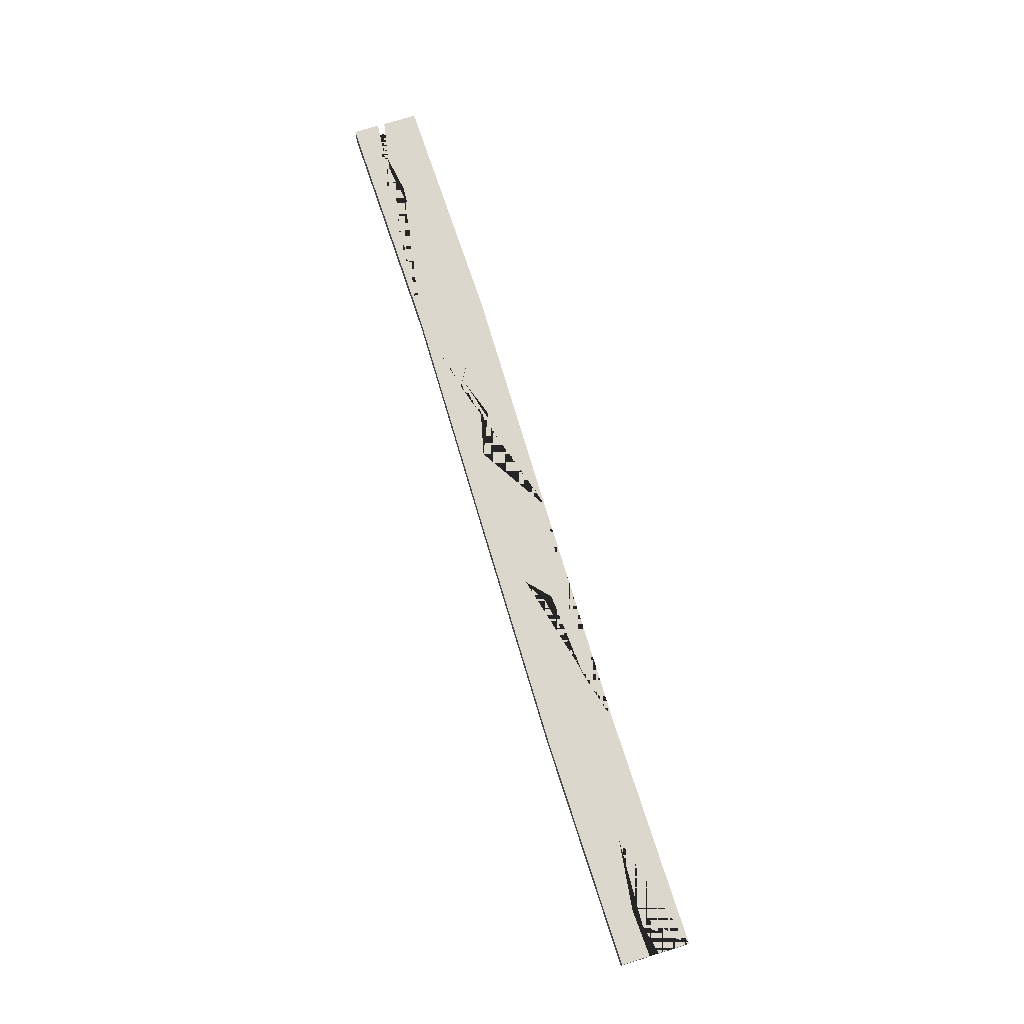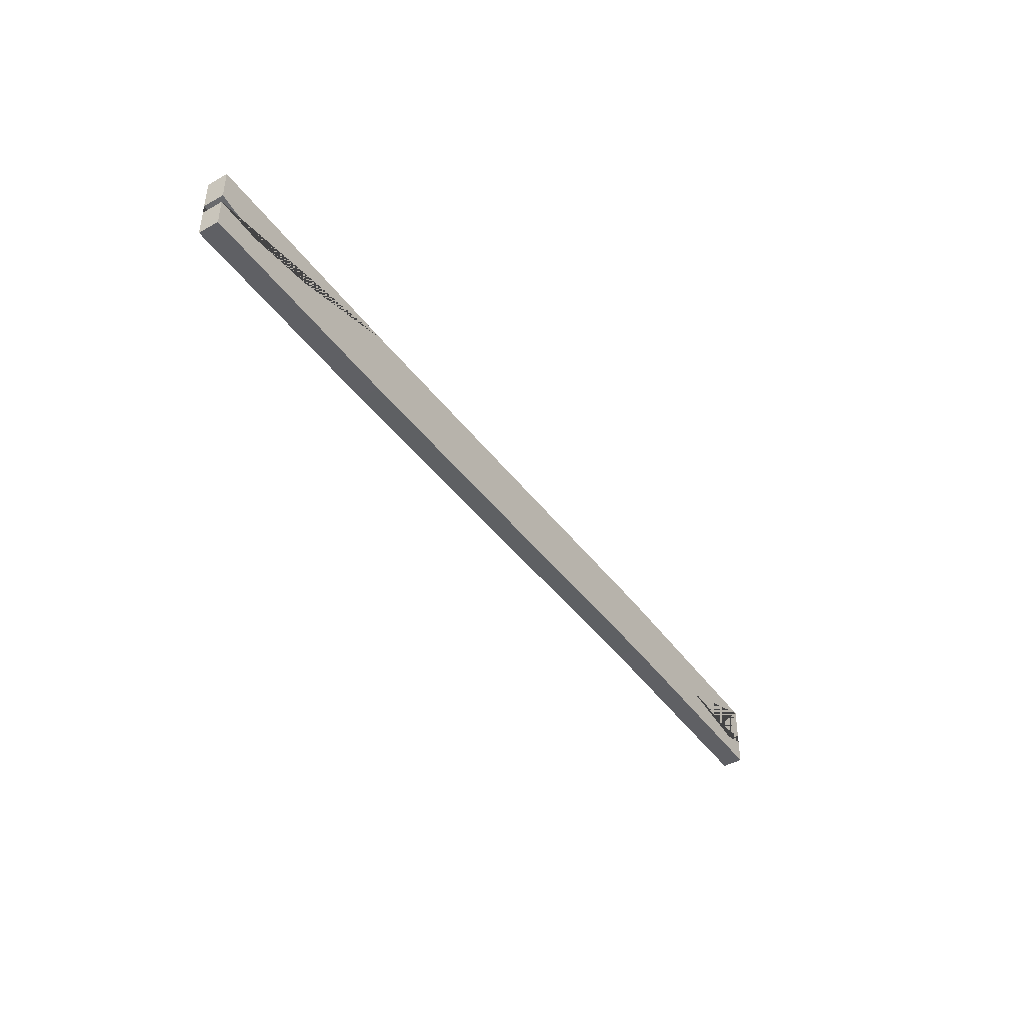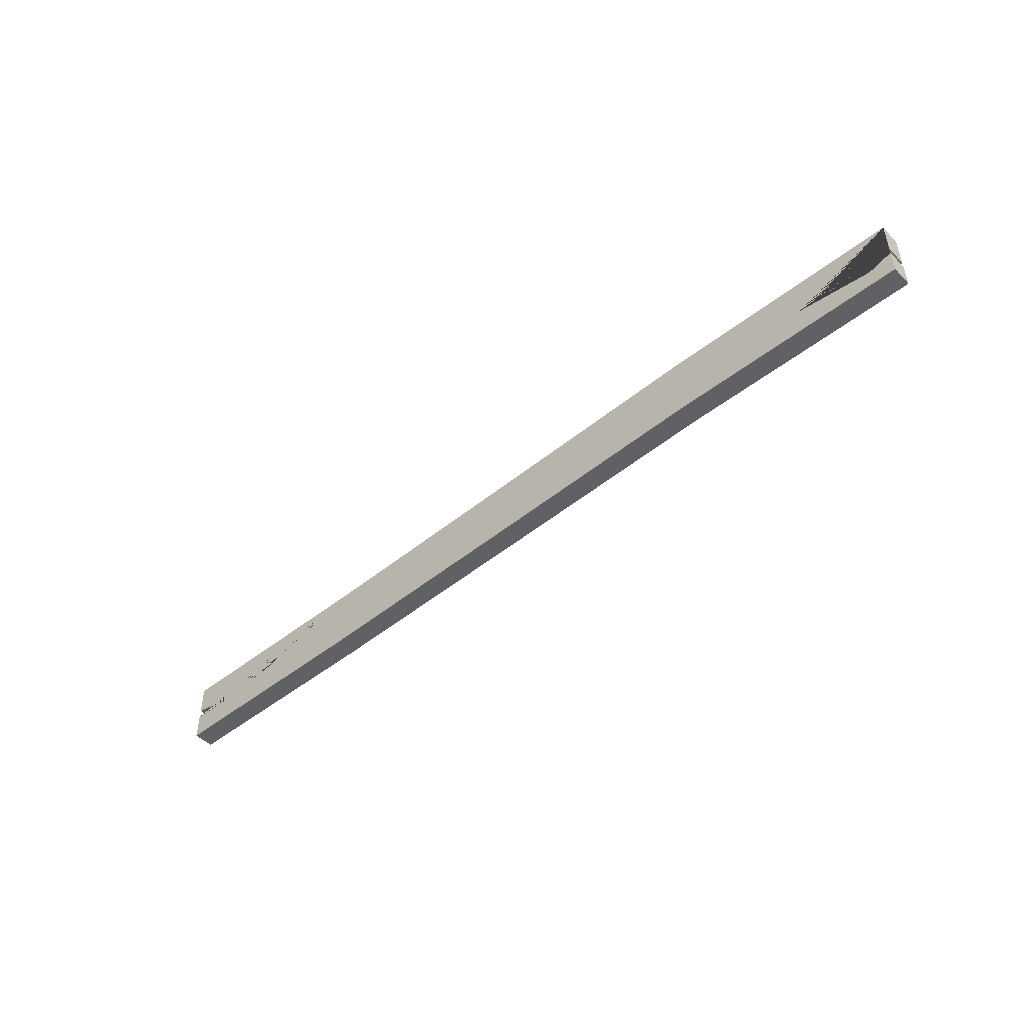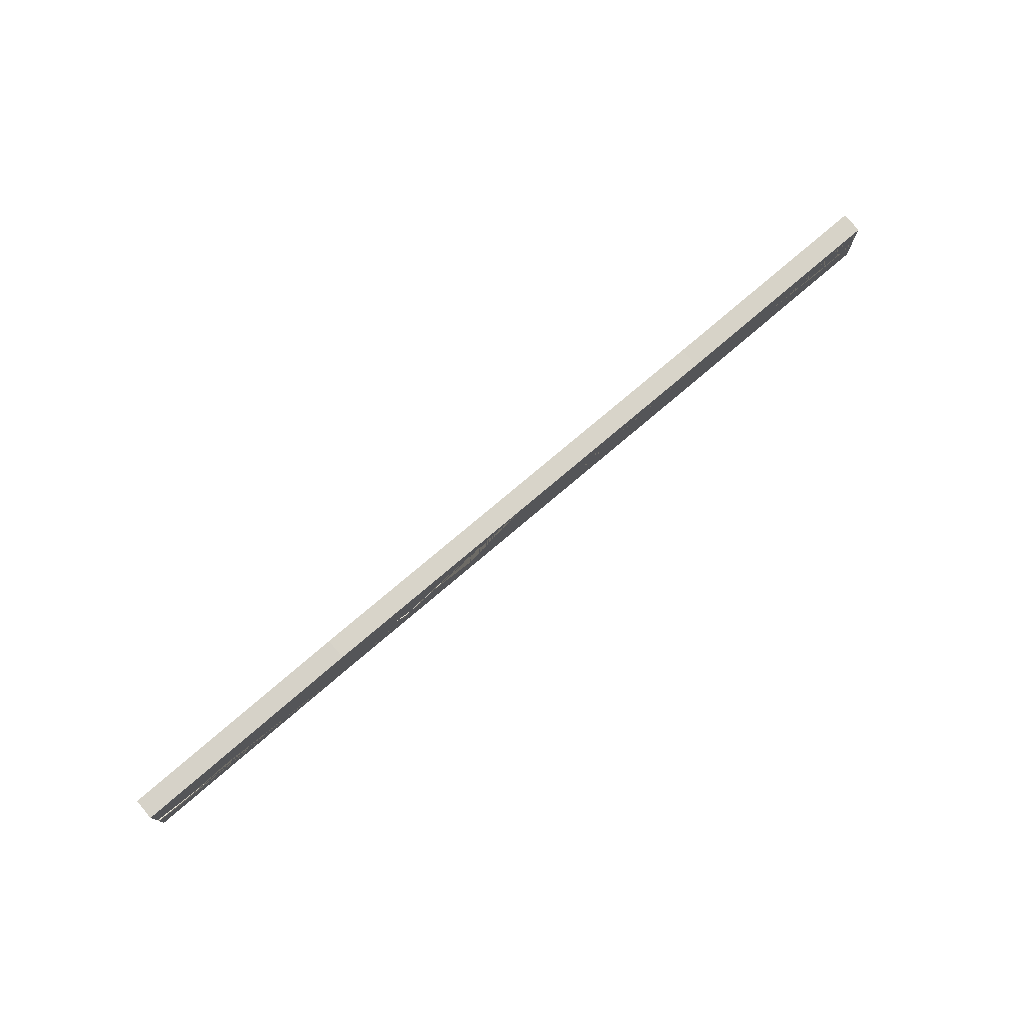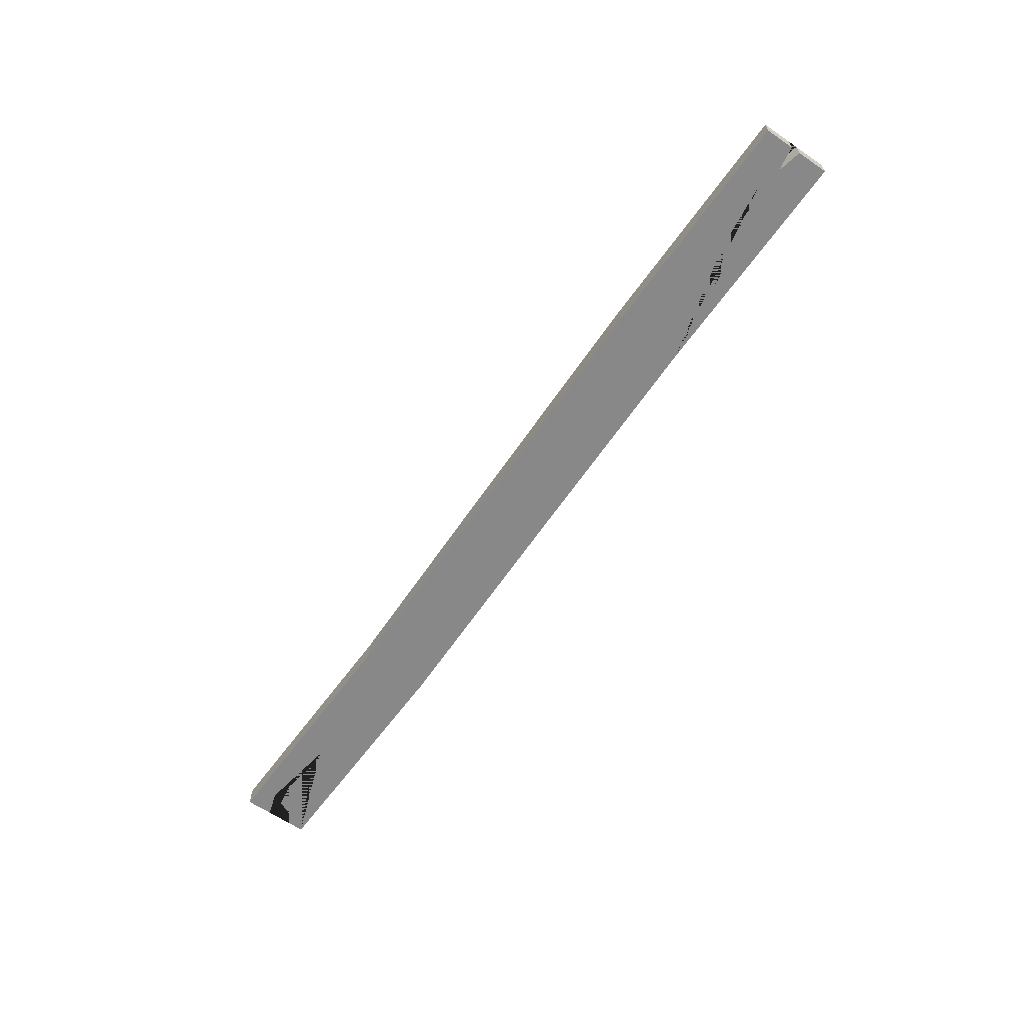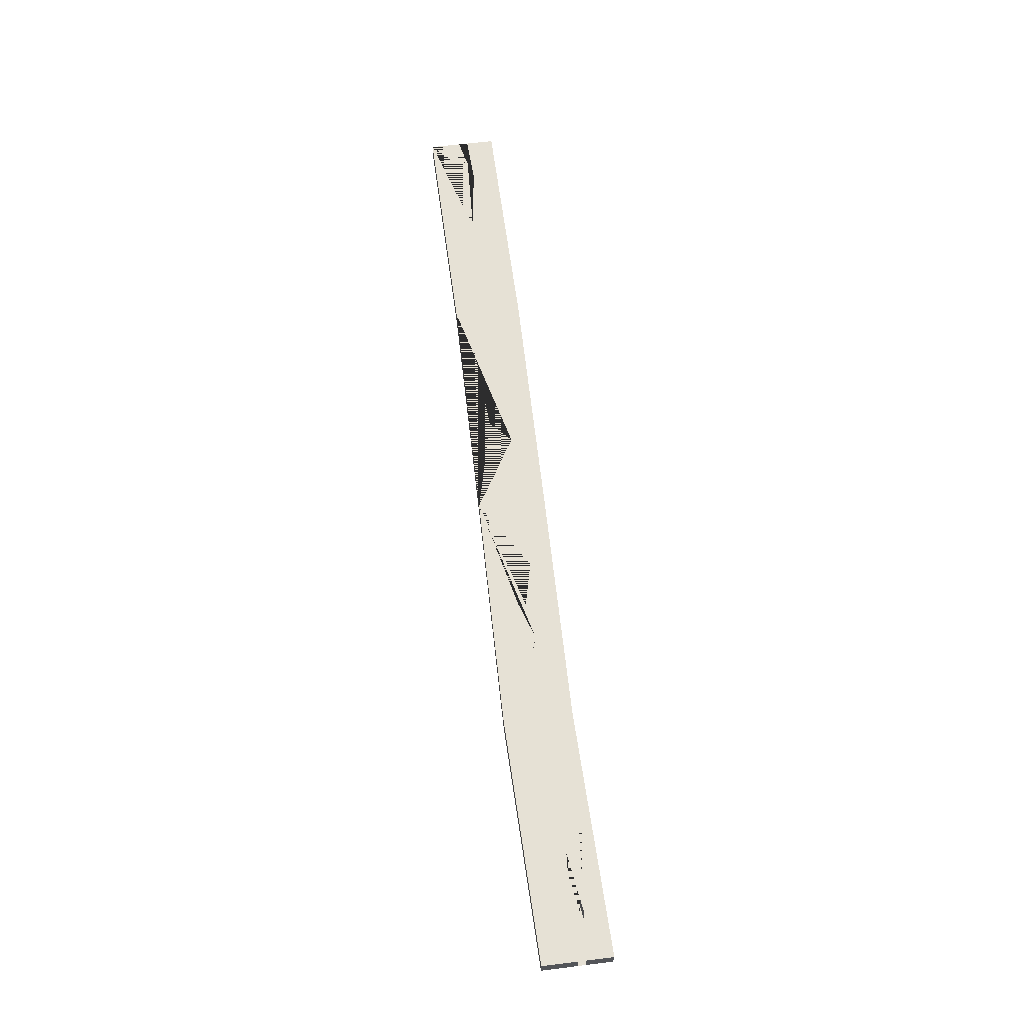
<metadata>
{"format":"obj","ext":"obj","renderer":"f3d","projection":"perspective","resolution":1024,"background":"white","views":[{"elev":73.3,"azim":-107.2,"up":"+Y"},{"elev":-43.2,"azim":-56.5,"up":"+Z"},{"elev":-48.5,"azim":42.0,"up":"+Z"},{"elev":76.1,"azim":139.5,"up":"+Z"},{"elev":-62.7,"azim":-124.7,"up":"+Y"},{"elev":64.4,"azim":82.9,"up":"+Y"}]}
</metadata>
<code>
o Fence_3_Cube.051
v -6.021 0.09086 -0.4025
v -6.021 -0.1719 -0.4025
v -6.021 0.09086 0.4437
v -6.021 -0.1719 0.4437
v 5.632 0.09086 -0.4333
v 5.632 -0.1719 -0.4333
v 5.632 0.09086 0.4129
v 5.632 -0.1719 0.4129
v 2.647 0.09086 0.4828
v -0.2667 0.09086 0.4428
v -3.18 0.09086 0.4129
v -3.18 -0.1719 0.4129
v -0.2667 -0.1719 0.4428
v 2.647 -0.1719 0.4828
v -3.18 0.09086 -0.4333
v -0.2667 0.09086 -0.4033
v 2.647 0.09086 -0.3633
v 2.647 -0.1719 -0.3633
v -0.2667 -0.1719 -0.4033
v -3.18 -0.1719 -0.4333
v -5.66 -0.1719 -0.02165
v -5.66 0.09086 -0.02165
v -5.45 -0.1719 -0.08188
v -5.45 0.09086 -0.08188
v -4.607 -0.1719 0.02596
v -4.607 0.09086 0.02596
v -6.021 -0.1719 0.06119
v -6.021 0.09086 0.06119
v -6.021 -0.1719 -0.05427
v -6.021 0.09086 -0.05427
v 5.632 0.09086 -0.01778
v 5.632 -0.1719 -0.01778
v 5.331 0.09086 -0.1997
v 5.632 0.09086 -0.1084
v 5.632 -0.1719 -0.1084
v 5.331 -0.1719 -0.1997
v 5.094 0.09086 -0.1166
v 5.094 -0.1719 -0.1166
v 4.614 0.09086 -0.03698
v 4.614 -0.1719 -0.03698
v 4.368 0.09086 -0.05154
v 4.368 -0.1719 -0.05154
v 1.615 0.09086 -0.0441
v 1.615 0.09086 -0.1208
v 1.892 0.09086 0.04185
v 1.164 0.09086 0.02013
v 0.6277 0.09086 -0.108
v 1.153 0.09086 0.1122
v 1.615 0.06957 -0.0441
v 1.615 0.06957 -0.1208
v 1.892 0.06957 0.04185
v 1.164 0.06957 0.02013
v 0.6277 0.06957 -0.108
v 1.153 0.06957 0.1122
v -1.179 0.09086 -0.0902
v -1.493 0.09086 0.07017
v -1.945 0.09086 0.1618
v -2.536 0.09086 0.2391
v -1.449 0.09086 0.1601
v -1.179 0.05683 -0.0902
v -1.493 0.05683 0.07017
v -1.945 0.05683 0.1618
v -2.536 0.05683 0.2391
v -1.449 0.05683 0.1601
f 1 2 29 30
f 9 14 8 7
f 7 8 32 31
f 15 20 2 1
f 9 17 44 45 43
f 12 4 27 21 25 23 29 2 20
f 8 14 18 6 35 36 42 40 38 32
f 14 13 19 18
f 13 12 20 19
f 3 11 15 1 30 24 26 22 28
f 11 58 57 56 55 10 16 15
f 10 9 43 48 47 46 44 17 16
f 5 6 18 17
f 17 18 19 16
f 16 19 20 15
f 3 4 12 11
f 11 12 13 10
f 10 13 14 9
f 26 25 21 22
f 28 27 4 3
f 24 23 25 26
f 30 29 23 24
f 22 21 27 28
f 33 36 35 34
f 39 40 42 41
f 37 38 40 39
f 34 35 6 5
f 31 32 38 37
f 41 42 36 33
f 49 51 50
f 44 46 52 50
f 47 48 54 53
f 50 52 53 54 49
f 45 44 50 51
f 48 43 49 54
f 46 47 53 52
f 43 45 51 49
f 64 60 61 62 63
f 10 55 59 58 11
f 56 57 62 61
f 59 55 60 64
f 57 58 63 62
f 55 56 61 60
f 58 59 64 63
f 17 9 7 31 37 39 41 33 34 5

</code>
